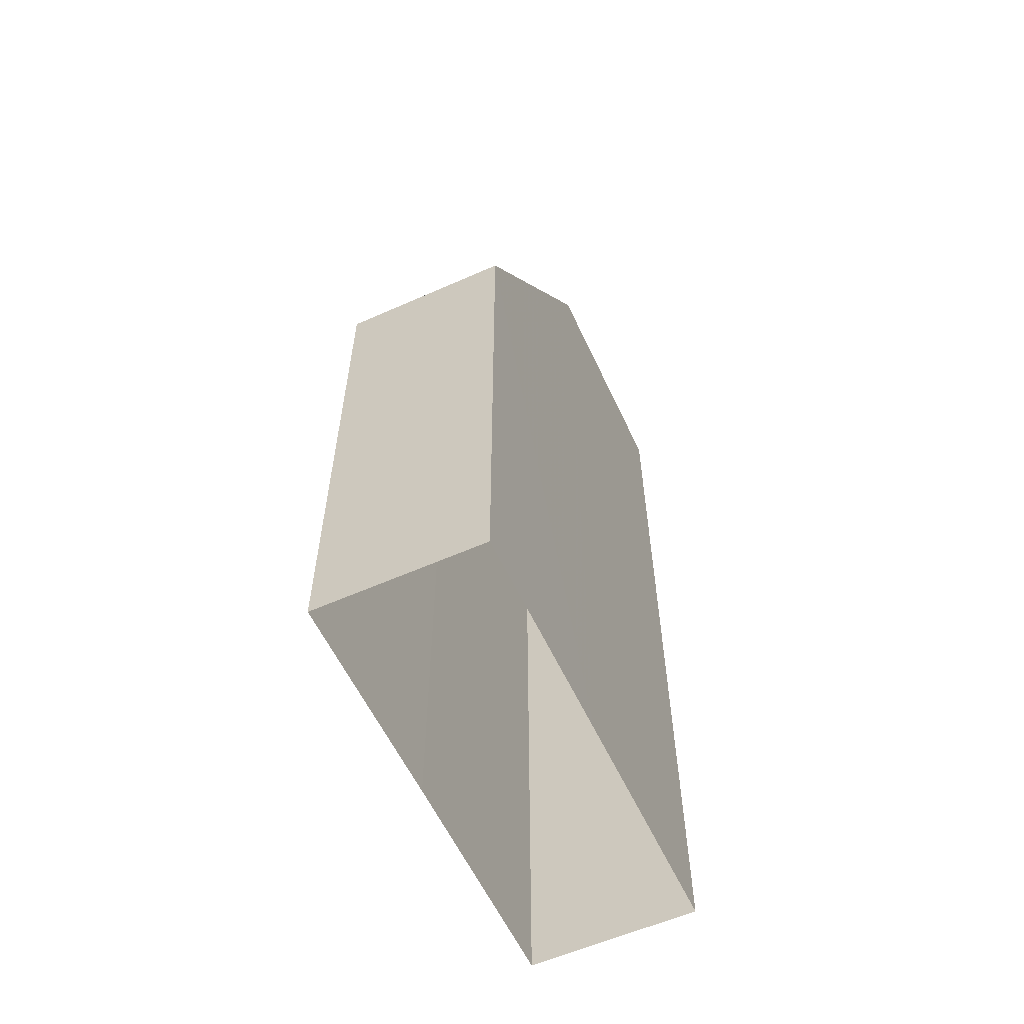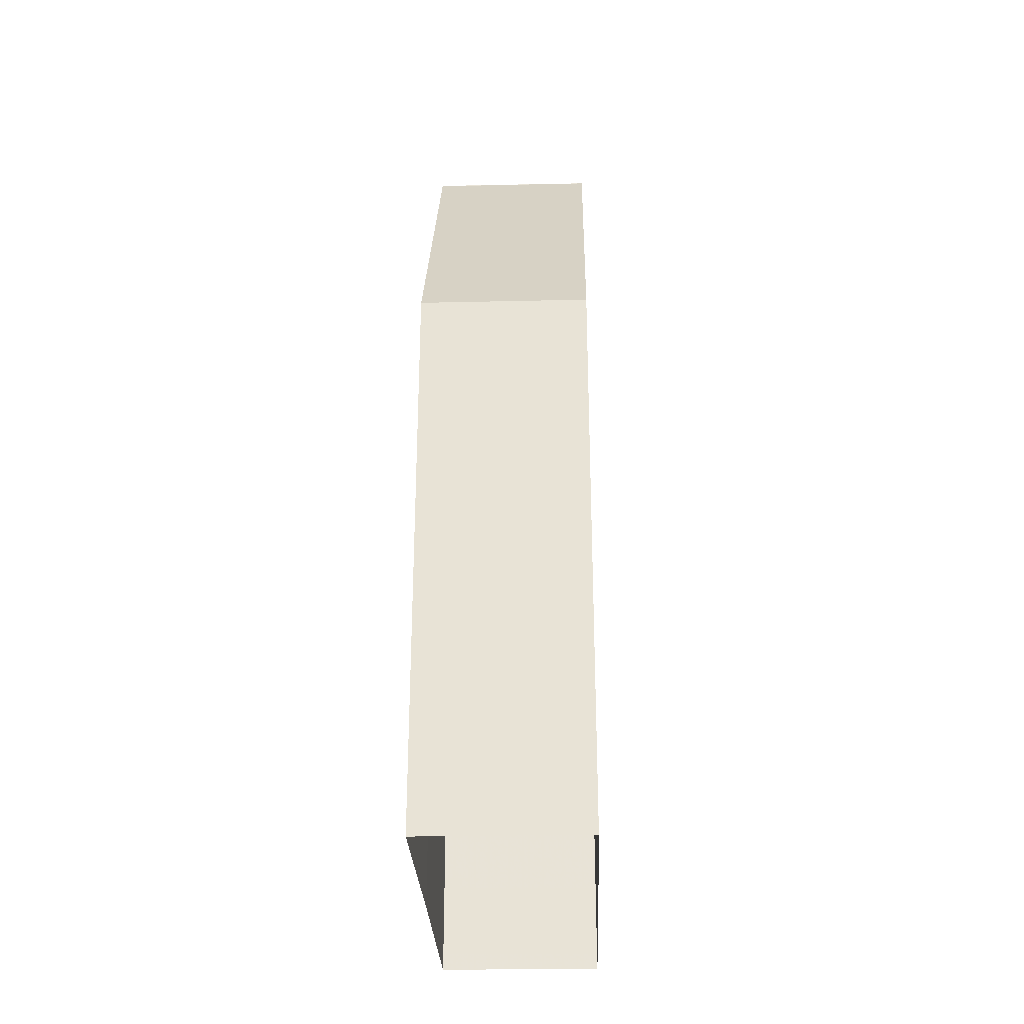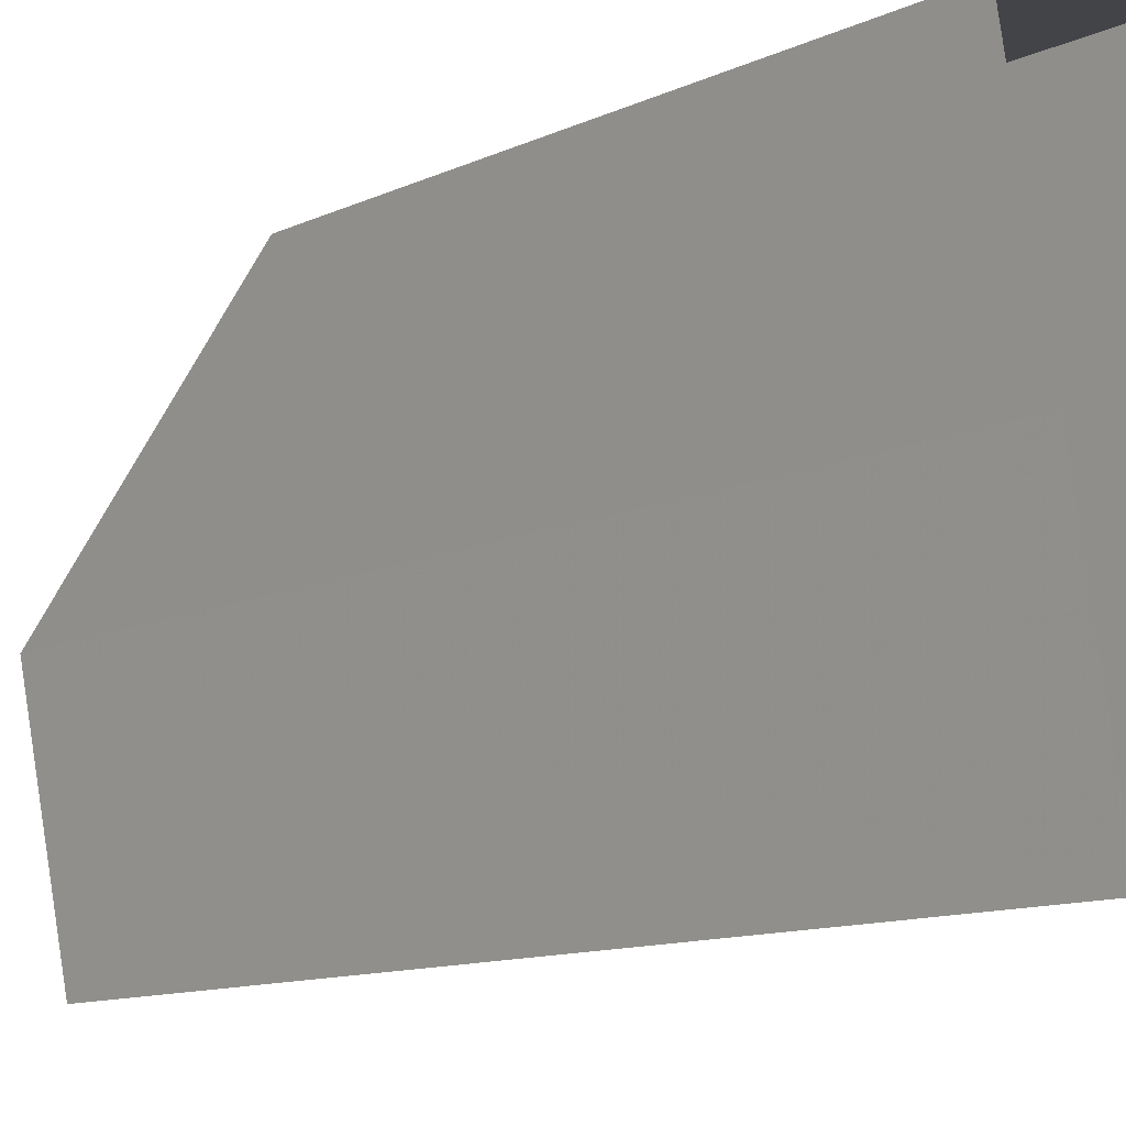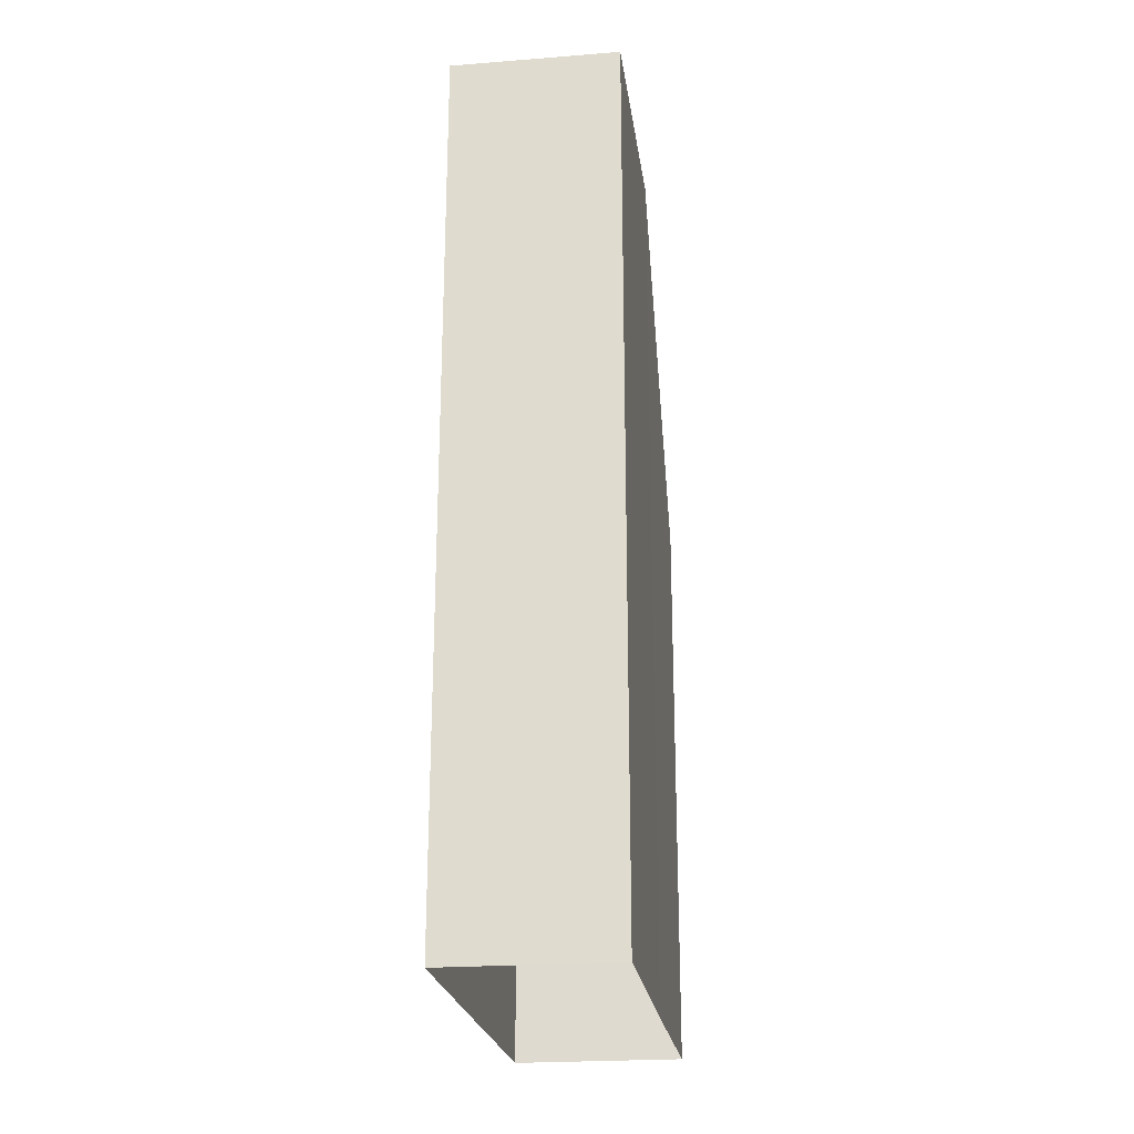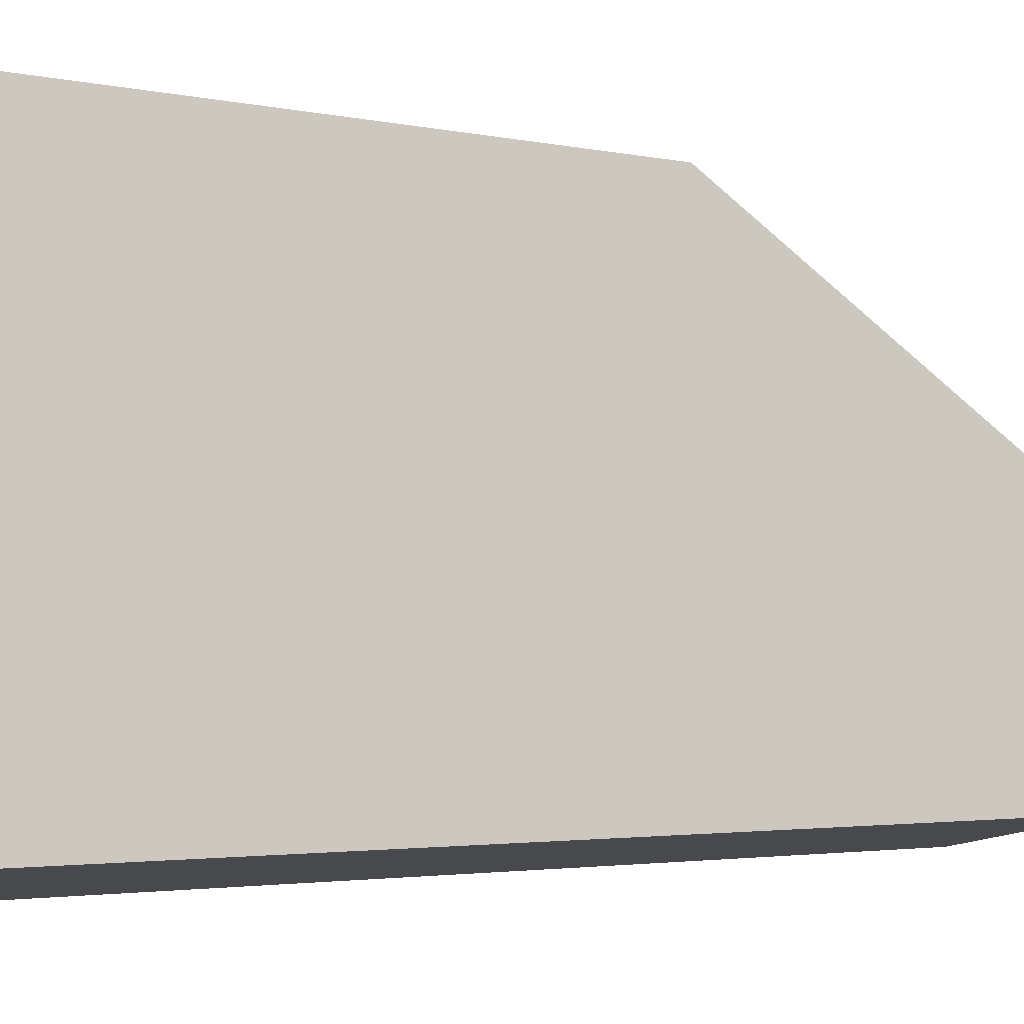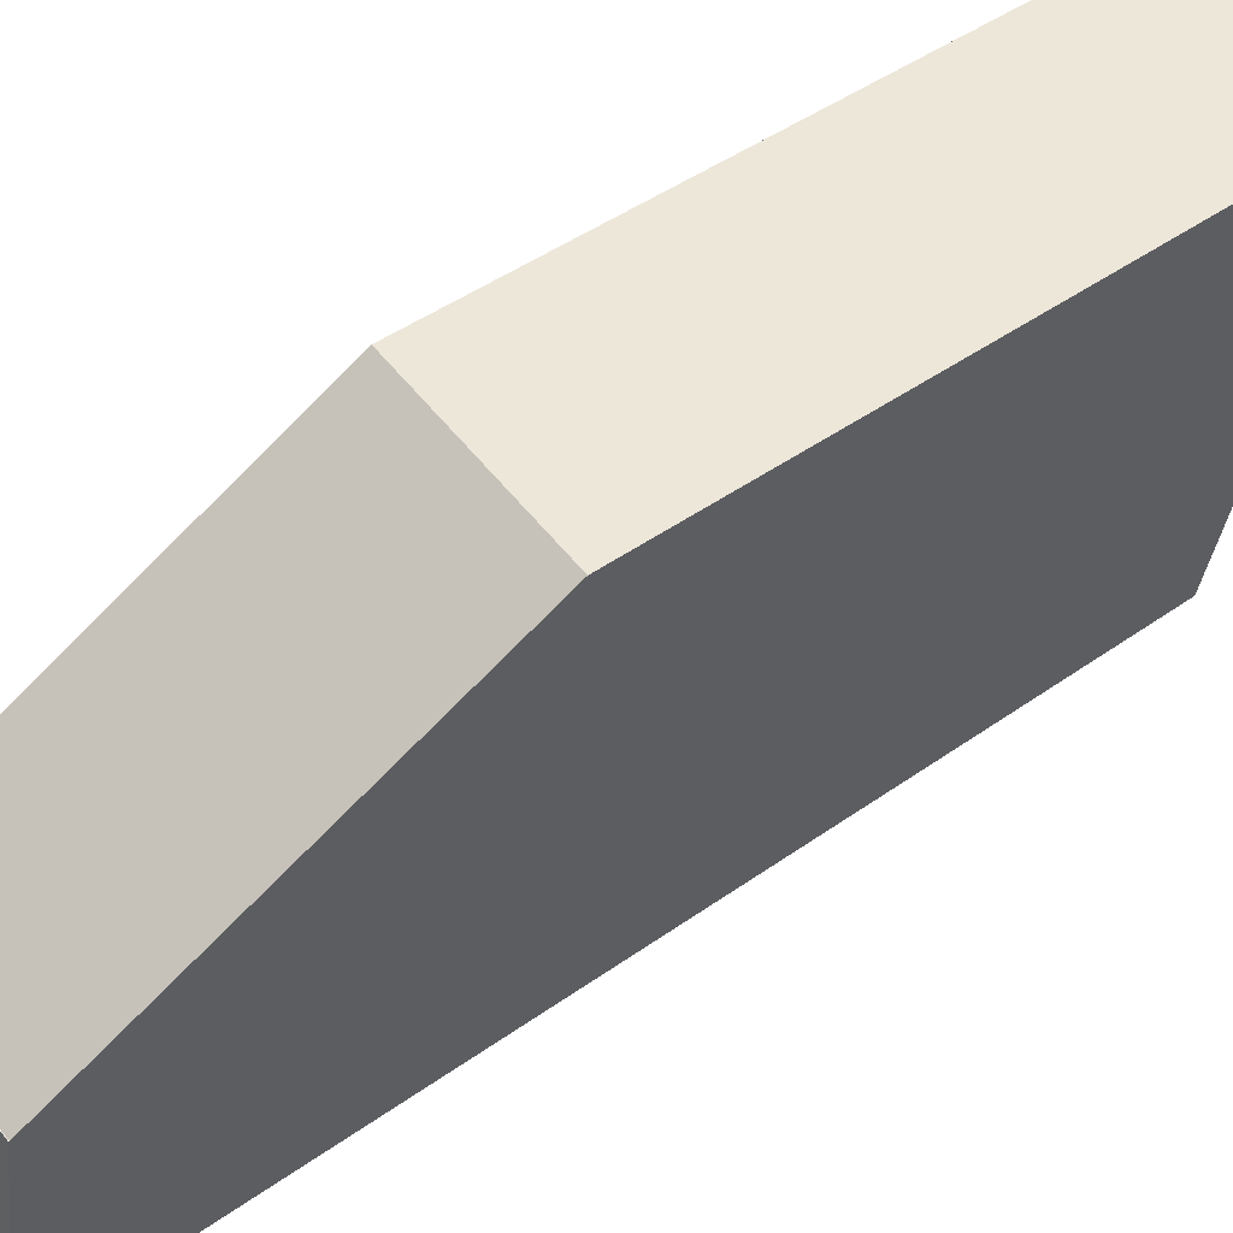
<metadata>
{"format":"obj","ext":"obj","renderer":"f3d","projection":"perspective","resolution":1024,"background":"white","views":[{"elev":-59.0,"azim":-166.4,"up":"+Z"},{"elev":-28.6,"azim":170.8,"up":"+Z"},{"elev":-11.9,"azim":137.2,"up":"+Y"},{"elev":-23.4,"azim":-3.4,"up":"+Z"},{"elev":-2.6,"azim":-128.5,"up":"+Y"},{"elev":45.2,"azim":50.5,"up":"+Y"}]}
</metadata>
<code>
v -1.223e+04 -3.404e+04 35.39
v -1.223e+04 -3.404e+04 35.39
v -1.223e+04 -3.404e+04 35.39
v -1.223e+04 -3.405e+04 35.39
v -1.223e+04 -3.405e+04 35.39
v -1.223e+04 -3.404e+04 35.39
v -1.223e+04 -3.404e+04 49.66
v -1.223e+04 -3.404e+04 57.74
v -1.223e+04 -3.404e+04 49.65
v -1.223e+04 -3.404e+04 57.75
v -1.223e+04 -3.404e+04 57.75
v -1.223e+04 -3.405e+04 57.75
v -1.223e+04 -3.405e+04 57.75
v -1.223e+04 -3.404e+04 57.75
f 1 2 3
f 4 3 5
f 6 2 1
f 3 2 5
f 7 8 9
f 7 10 8
f 11 12 13
f 14 11 13
f 9 6 1
f 7 9 1
f 9 2 6
f 9 8 2
f 7 1 3
f 10 7 3
f 3 4 10
f 4 12 10
f 12 11 10
f 12 4 5
f 13 12 5
f 2 8 5
f 5 8 13
f 8 14 13
f 10 11 14
f 8 10 14

</code>
